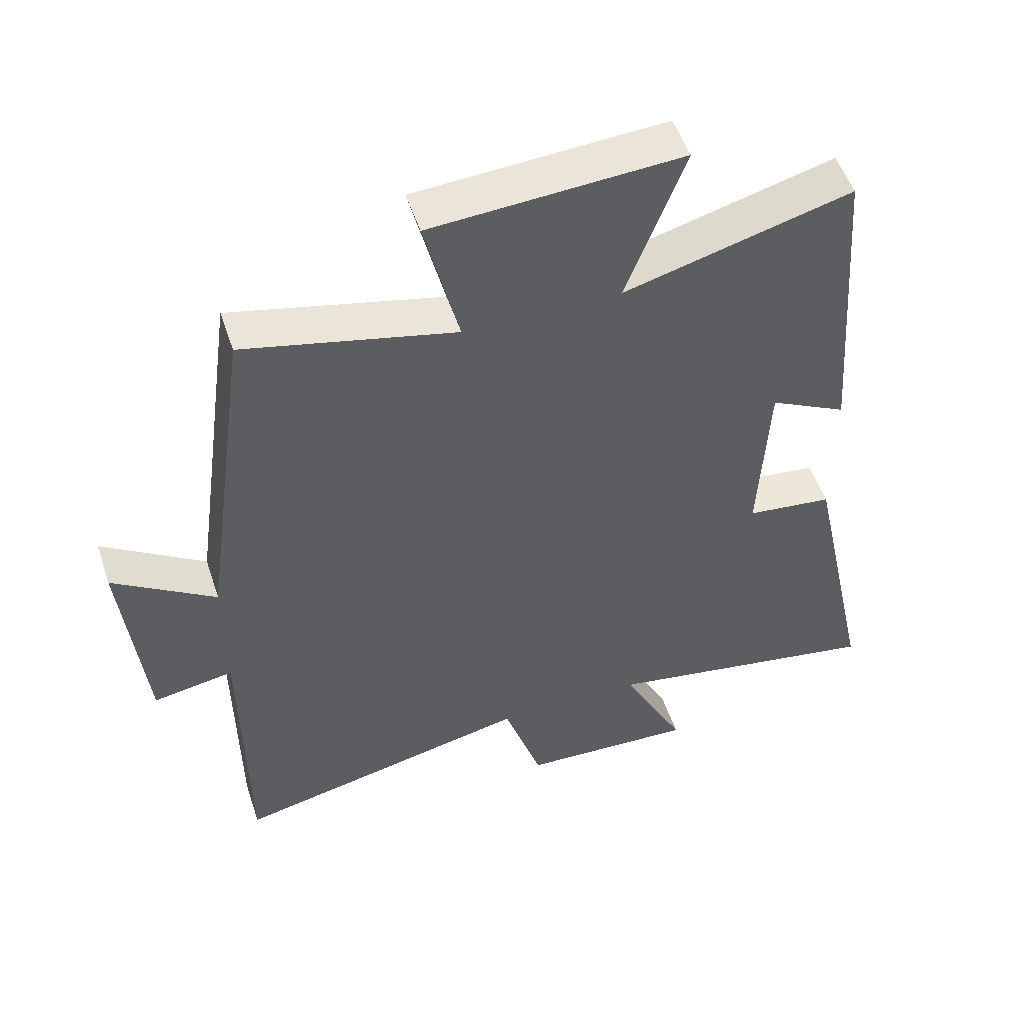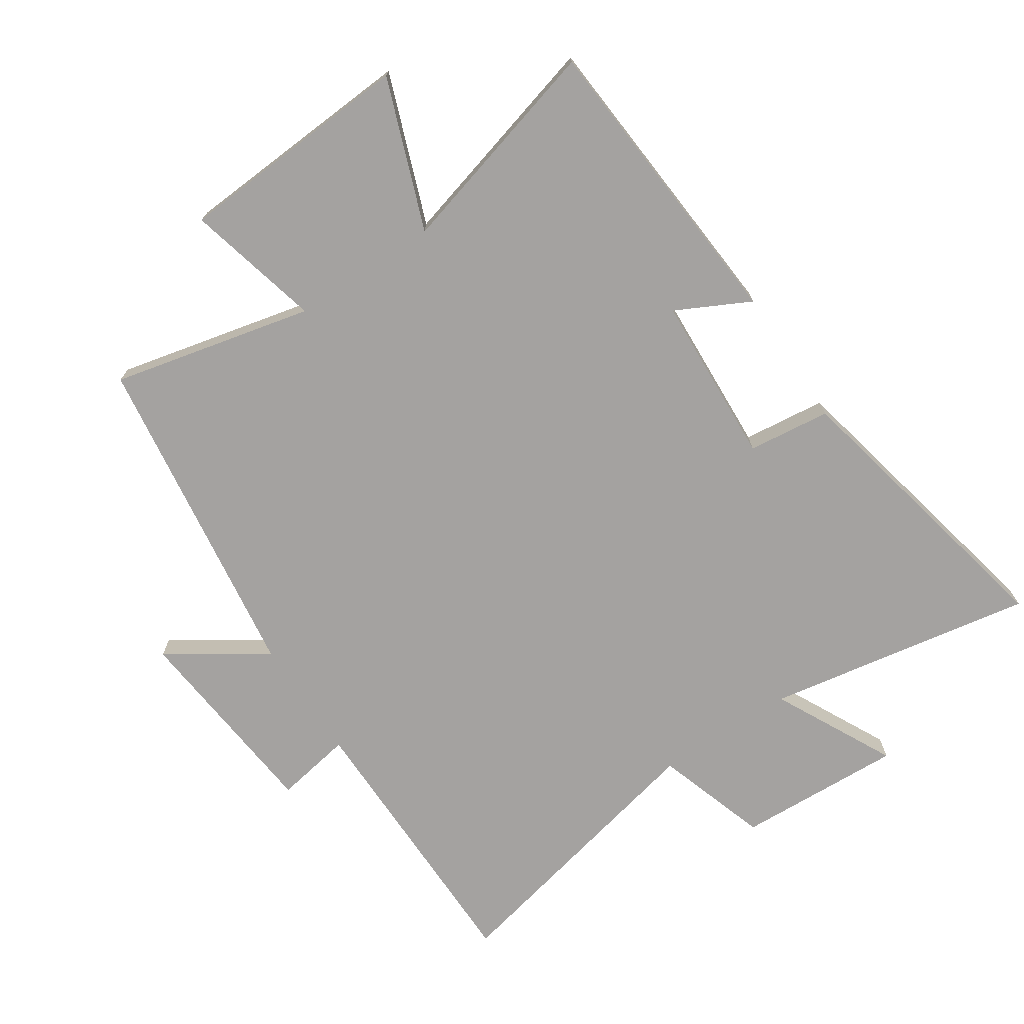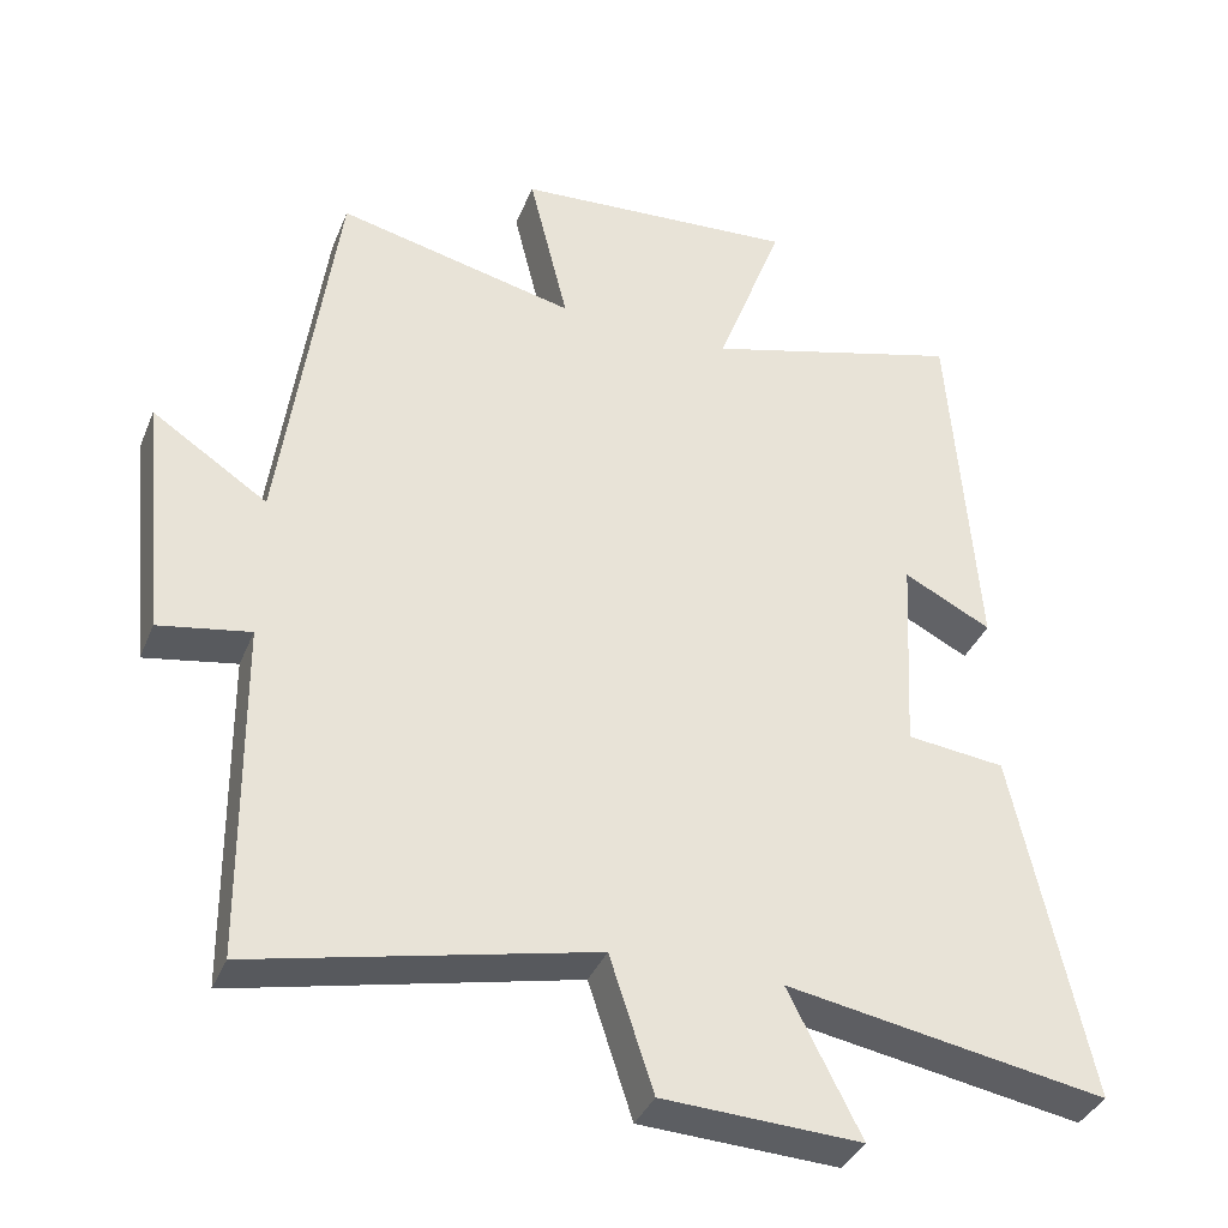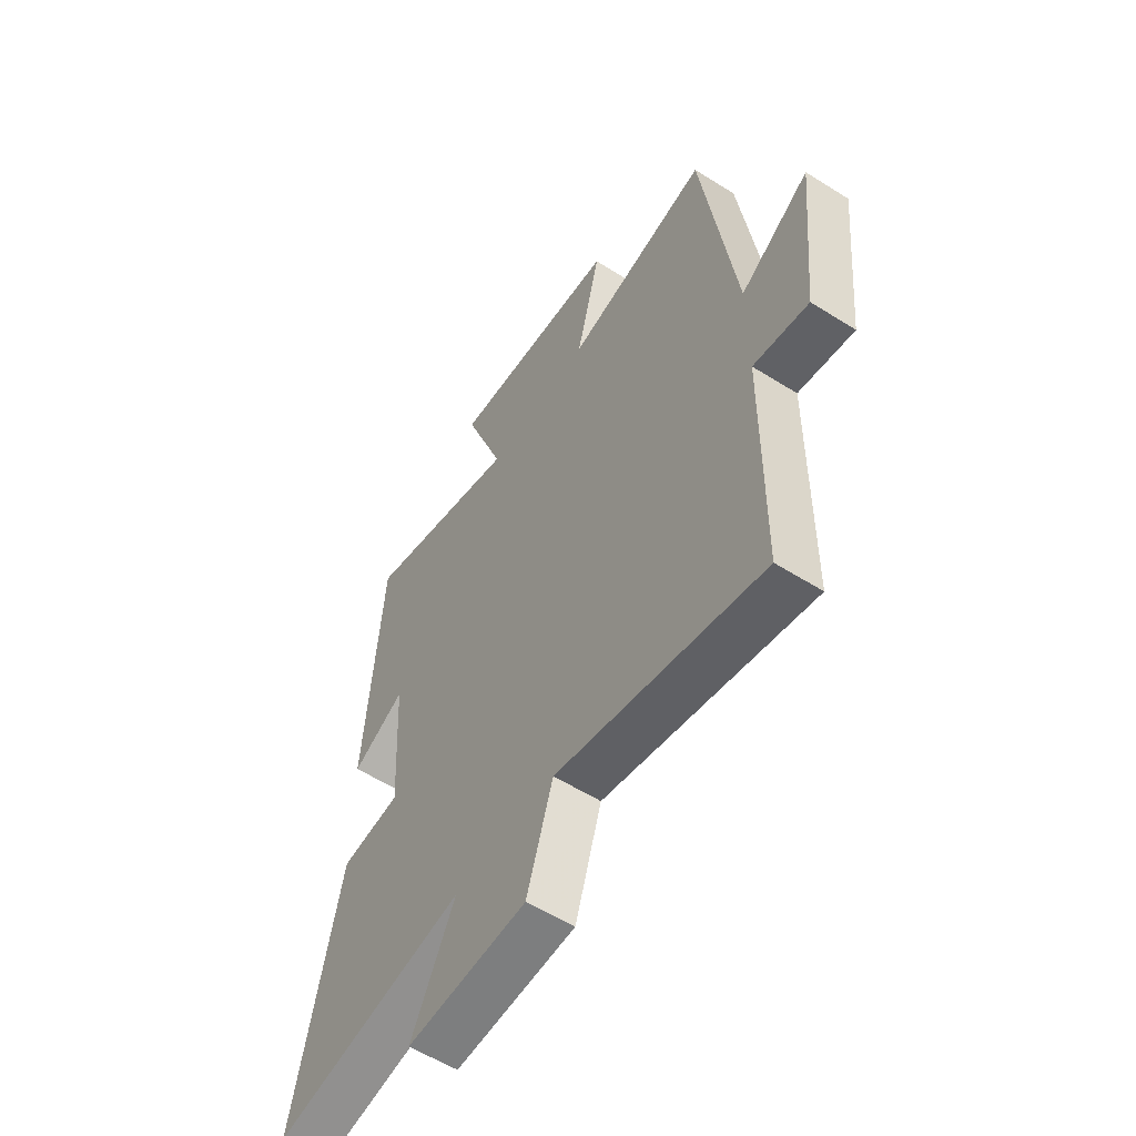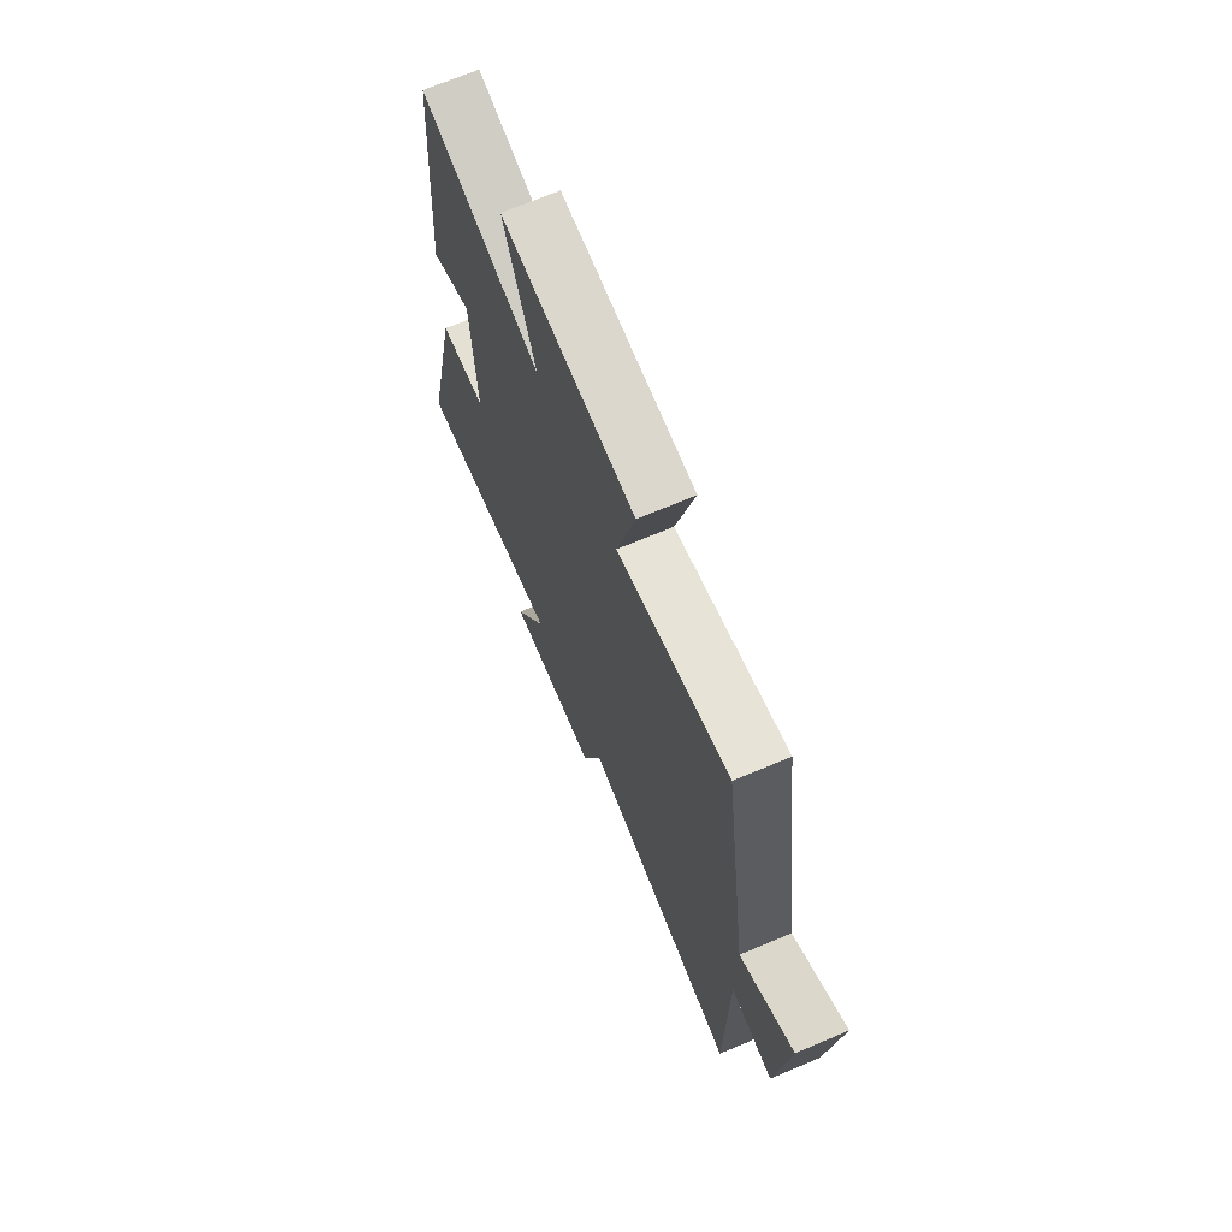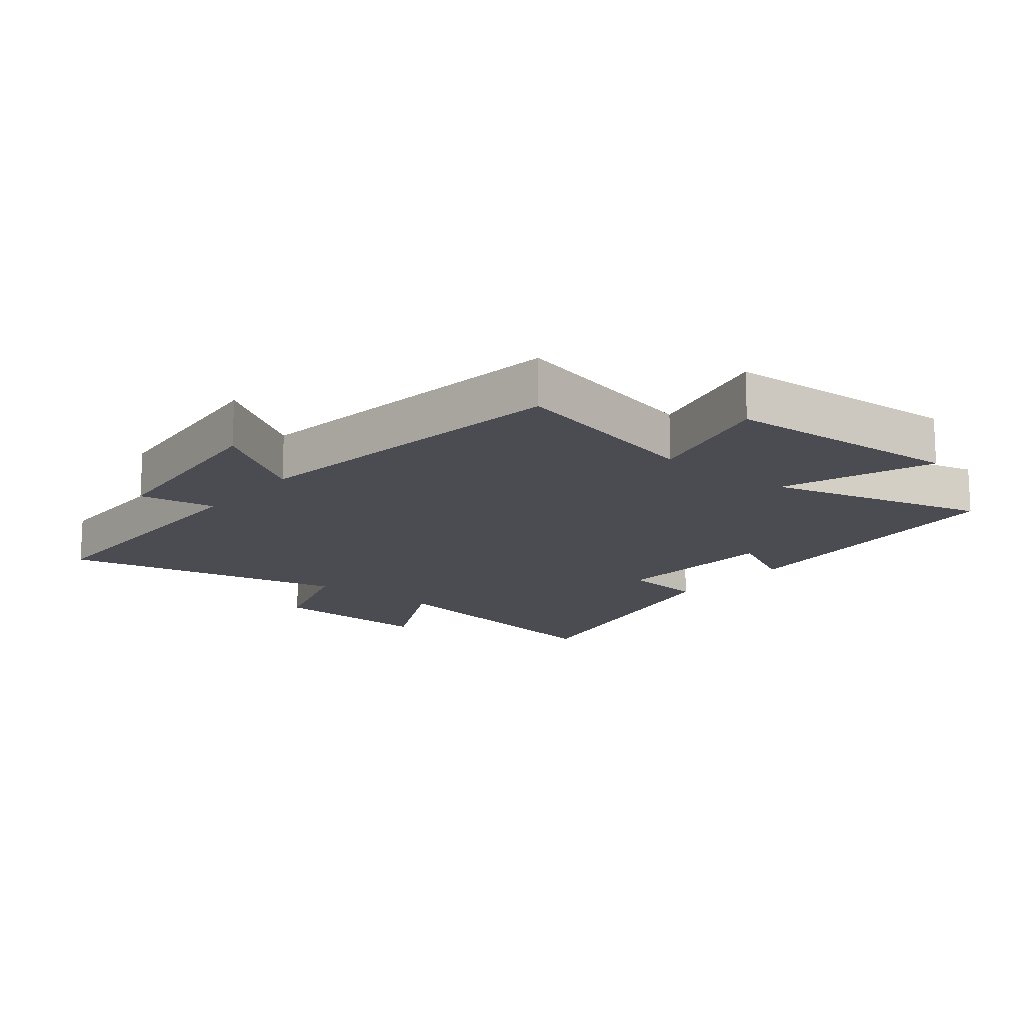
<metadata>
{"format":"obj","ext":"obj","renderer":"f3d","projection":"perspective","resolution":1024,"background":"white","views":[{"elev":51.9,"azim":-18.2,"up":"+Z"},{"elev":-72.7,"azim":33.6,"up":"+Y"},{"elev":-36.7,"azim":-20.5,"up":"+Z"},{"elev":-57.0,"azim":-123.3,"up":"+Z"},{"elev":70.3,"azim":-112.8,"up":"+Z"},{"elev":-15.3,"azim":-39.1,"up":"+Y"}]}
</metadata>
<code>
v -0.496 0.07 -0.6
v -0.5 0.07 -0.152
v -0.621 0.07 -0.173
v -0.653 0.07 0.149
v -0.5 0.07 0.048
v -0.427 0.07 0.573
v -0.111 0.07 0.5
v -0.163 0.07 0.712
v 0.211 0.07 0.736
v 0.123 0.07 0.5
v 0.464 0.07 0.593
v 0.5 0.07 0.113
v 0.384 0.07 0.172
v 0.37 0.07 -0.096
v 0.5 0.07 -0.111
v 0.6 0.07 -0.574
v 0.177 0.07 -0.5
v 0.273 0.07 -0.69
v 0.011 0.07 -0.678
v -0.047 0.07 -0.5
v -0.496 0 -0.6
v -0.5 0 -0.152
v -0.621 0 -0.173
v -0.653 0 0.149
v -0.5 0 0.048
v -0.427 0 0.573
v -0.111 0 0.5
v -0.163 0 0.712
v 0.211 0 0.736
v 0.123 0 0.5
v 0.464 0 0.593
v 0.5 0 0.113
v 0.384 0 0.172
v 0.37 0 -0.096
v 0.5 0 -0.111
v 0.6 0 -0.574
v 0.177 0 -0.5
v 0.273 0 -0.69
v 0.011 0 -0.678
v -0.047 0 -0.5
f 17 18 19 20
f 14 15 16 17
f 13 14 17 20
f 10 11 12 13
f 20 1 2
f 13 20 2
f 10 13 2
f 7 8 9 10
f 5 6 7
f 10 2 3
f 7 10 3
f 5 7 3
f 3 4 5
f 40 39 38 37
f 37 36 35 34
f 40 37 34 33
f 33 32 31 30
f 22 21 40
f 22 40 33
f 22 33 30
f 30 29 28 27
f 27 26 25
f 23 22 30
f 23 30 27
f 23 27 25
f 25 24 23
f 1 21 22 2
f 2 22 23 3
f 3 23 24 4
f 4 24 25 5
f 5 25 26 6
f 6 26 27 7
f 7 27 28 8
f 8 28 29 9
f 9 29 30 10
f 10 30 31 11
f 11 31 32 12
f 12 32 33 13
f 13 33 34 14
f 14 34 35 15
f 15 35 36 16
f 16 36 37 17
f 17 37 38 18
f 18 38 39 19
f 19 39 40 20
f 20 40 21 1

</code>
